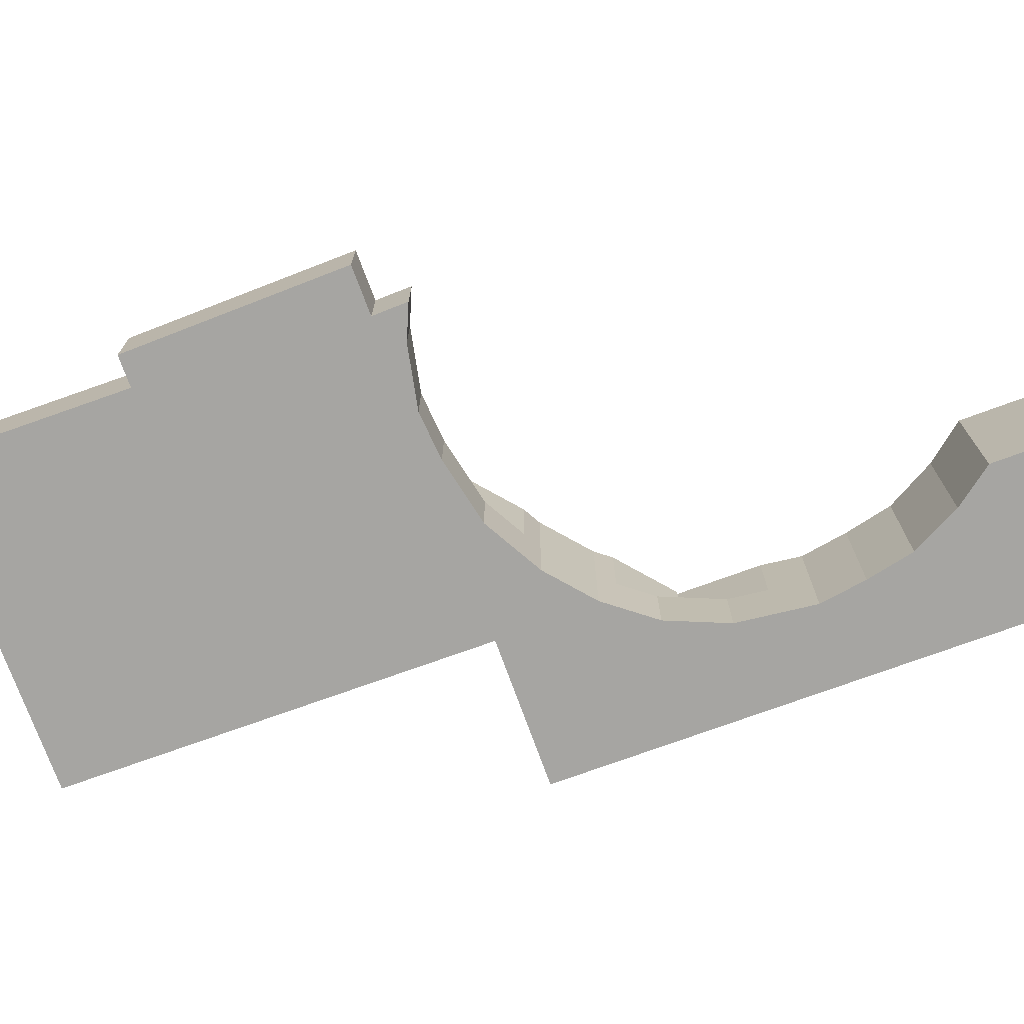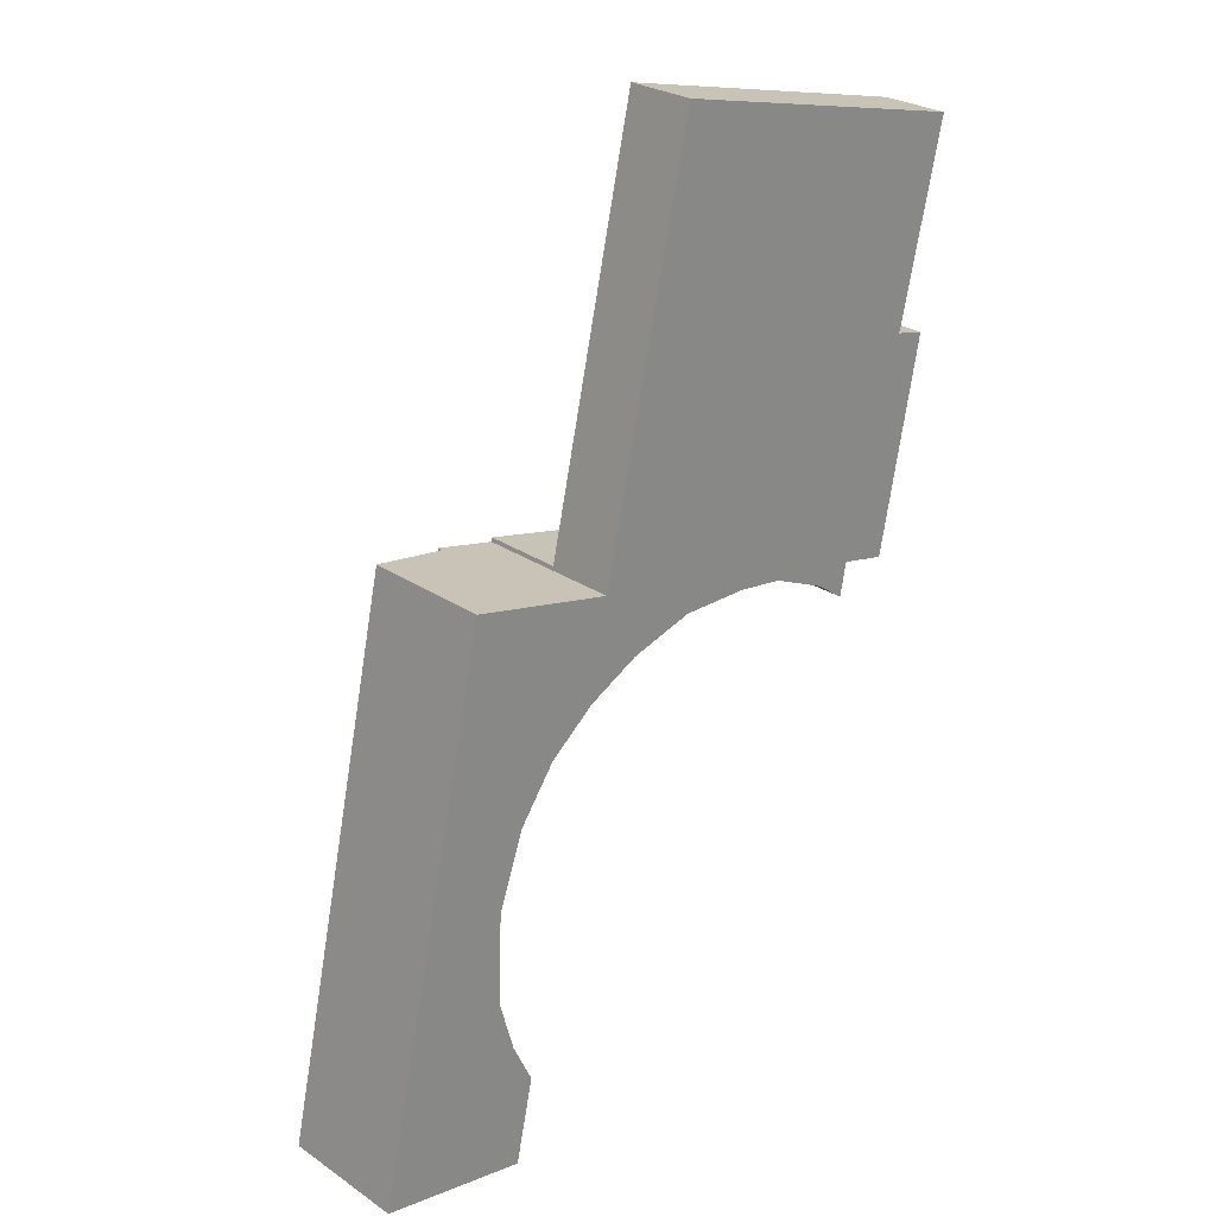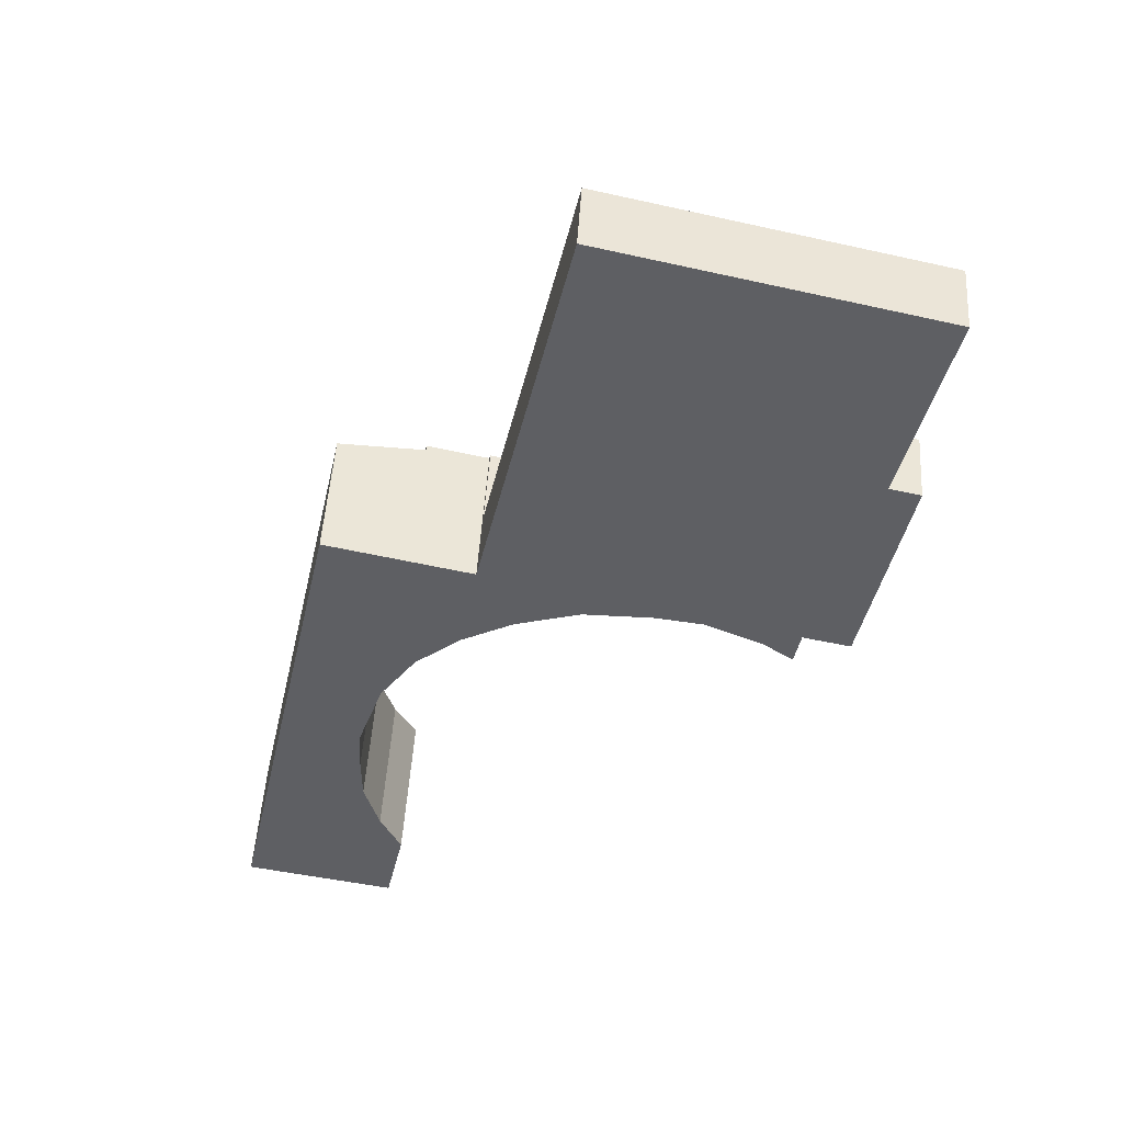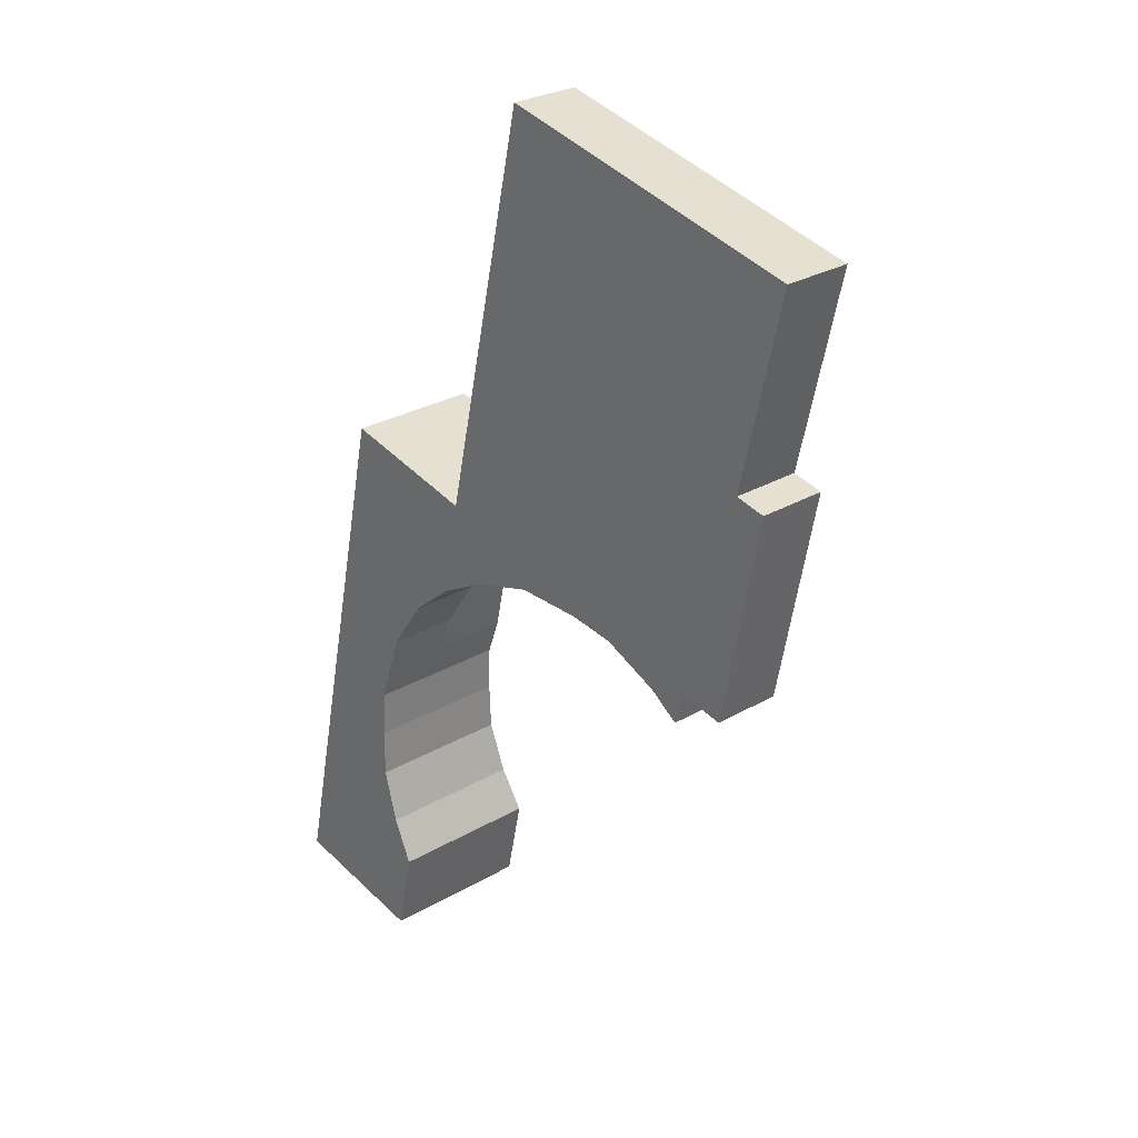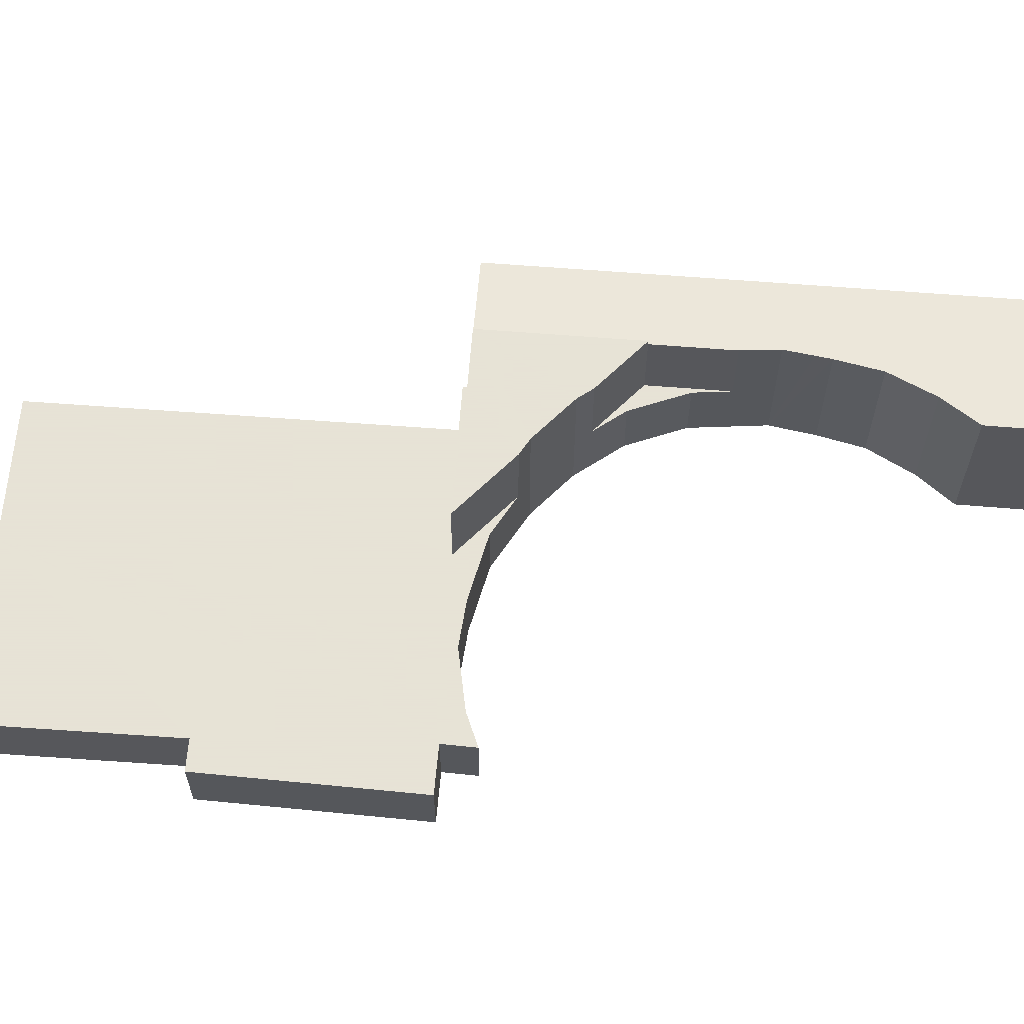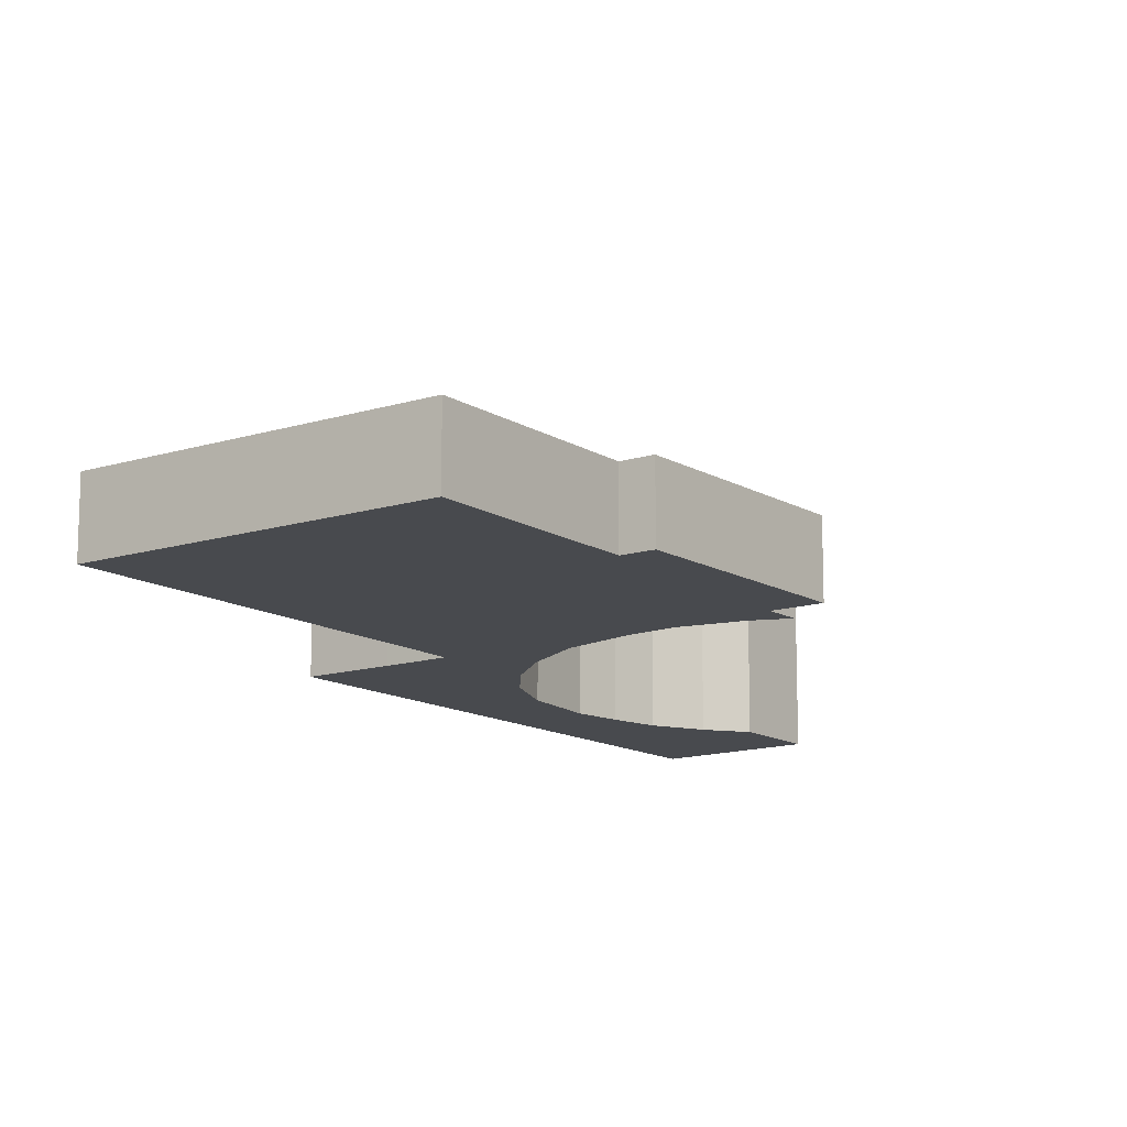
<metadata>
{"format":"obj","ext":"obj","renderer":"f3d","projection":"perspective","resolution":1024,"background":"white","views":[{"elev":-73.6,"azim":122.4,"up":"+Y"},{"elev":26.6,"azim":-43.4,"up":"+Z"},{"elev":49.1,"azim":3.6,"up":"+Z"},{"elev":27.6,"azim":48.2,"up":"+Z"},{"elev":62.8,"azim":106.9,"up":"+Y"},{"elev":-13.1,"azim":48.4,"up":"+Y"}]}
</metadata>
<code>
v  17.09 1.775 16.46
v  16.39 1.775 17.08
v  17.18 1.775 16.9
v  16.09 1.775 11.4
v  16.08 1.775 11.31
v  14.85 1.775 11.57
v  12.92 1.775 23.25
v  17.56 1.775 22.2
v  14.68 1.775 10.68
v  13.91 1.775 11.23
v  12.92 1.775 11.67
v  12.42 1.775 11.88
v  11.19 1.775 12.05
v  10.16 1.775 12.73
v  9.398 1.775 12.05
v  8.214 1.775 11.69
v  9.228 1.775 24.08
v  6.864 1.775 13.47
v  17.18 -1.035e-15 16.9
v  16.08 -6.925e-16 11.31
v  17.09 -1.008e-15 16.46
v  16.09 -6.978e-16 11.4
v  14.85 -7.084e-16 11.57
v  14.68 -6.54e-16 10.68
v  17.56 -1.359e-15 22.2
v  16.39 -1.046e-15 17.08
v  12.42 -7.276e-16 11.88
v  11.19 -7.376e-16 12.05
v  9.398 -7.376e-16 12.05
v  8.214 -7.156e-16 11.69
v  10.16 -7.796e-16 12.73
v  6.864 -8.25e-16 13.47
v  13.91 -6.875e-16 11.23
v  12.92 -7.143e-16 11.67
v  9.228 -1.474e-15 24.08
v  12.92 -1.423e-15 23.25
v  3.089 3.359 14.2
v  5.257 3.727 13.72
v  1.79 3.359 8.231
v  4.364 3.727 9.615
v  3.903 3.727 7.494
v  0 3.359 2.057e-16
v  3.565 3.707 6.511
v  3.516 3.727 5.718
v  3.49 3.738 5.287
v  3.49 3.783 4.017
v  3.869 3.893 2.648
v  4.397 4.018 1.526
v  3.915 4.019 -0.727
v  2.185 3.727 -0.406
v  4.397 -9.344e-17 1.526
v  3.869 -1.621e-16 2.648
v  3.915 4.452e-17 -0.727
v  3.49 -2.46e-16 4.017
v  5.257 -8.403e-16 13.72
v  4.364 -5.887e-16 9.615
v  3.903 -4.589e-16 7.494
v  3.565 -3.987e-16 6.511
v  3.49 -3.237e-16 5.287
v  3.516 -3.501e-16 5.718
v  0 0 0
v  2.185 2.486e-17 -0.406
v  1.79 -5.04e-16 8.231
v  3.089 -8.697e-16 14.2
v  5.988 1.775 10.49
v  5.188 1.775 9.826
v  4.364 1.775 9.615
v  4.23 1.775 8.447
v  3.903 1.775 7.494
v  5.988 -6.422e-16 10.49
v  5.188 -6.017e-16 9.826
v  4.23 -5.172e-16 8.447
v  5.257 3.875 13.72
v  5.988 3.875 10.49
v  4.364 3.875 9.615
v  6.378 3.875 10.81
v  7.728 3.875 11.54
v  8.214 3.875 11.69
v  6.841 3.875 13.37
v  10.16 3.875 12.73
v  6.864 3.875 13.47
v  6.841 -8.187e-16 13.37
v  7.728 -7.065e-16 11.54
v  6.378 -6.62e-16 10.81
g defaultobject
f 1 2 3
f 2 1 4
f 2 4 5
f 2 5 6
f 2 7 8
f 7 2 6
f 7 6 9
f 7 9 10
f 7 10 11
f 7 11 12
f 7 12 13
f 7 13 14
f 14 13 15
f 14 15 16
f 14 17 7
f 17 14 18
f 19 1 3
f 1 19 4
f 4 19 5
f 5 19 20
f 20 19 21
f 20 21 22
f 23 9 6
f 9 23 24
f 25 2 8
f 2 25 26
f 20 6 5
f 6 20 23
f 27 13 12
f 13 27 28
f 28 15 13
f 15 28 29
f 29 16 15
f 16 29 30
f 31 18 14
f 18 31 32
f 24 10 9
f 10 24 33
f 33 11 10
f 11 33 12
f 12 33 27
f 27 33 34
f 30 14 16
f 14 30 31
f 32 17 18
f 17 32 35
f 35 7 17
f 7 35 36
f 7 36 8
f 8 36 25
f 26 3 2
f 3 26 19
f 23 33 24
f 33 23 34
f 34 23 27
f 27 23 31
f 19 26 21
f 31 35 32
f 35 31 23
f 35 23 20
f 35 20 22
f 35 22 26
f 26 22 21
f 35 26 36
f 36 26 25
f 29 31 30
f 31 29 28
f 31 28 27
f 37 38 39
f 40 39 38
f 41 39 40
f 42 39 41
f 43 42 41
f 44 42 43
f 45 42 44
f 46 42 45
f 47 42 46
f 48 42 47
f 49 42 48
f 50 42 49
f 47 51 48
f 51 47 52
f 48 53 49
f 53 48 51
f 46 52 47
f 52 46 54
f 55 40 38
f 40 55 56
f 40 56 41
f 41 56 57
f 57 43 41
f 43 57 58
f 58 44 43
f 44 58 45
f 45 58 59
f 59 58 60
f 45 54 46
f 54 45 59
f 53 50 49
f 50 53 42
f 42 53 61
f 61 53 62
f 61 39 42
f 39 61 63
f 39 63 37
f 37 63 64
f 37 55 38
f 55 37 64
f 63 55 64
f 55 63 56
f 56 63 57
f 57 63 61
f 57 61 58
f 58 61 60
f 60 61 59
f 59 61 54
f 54 61 52
f 52 61 51
f 51 61 62
f 51 62 53
f 65 66 67
f 68 67 66
f 69 67 68
f 57 67 69
f 67 57 56
f 56 65 67
f 65 56 70
f 70 66 65
f 66 70 71
f 71 68 66
f 68 71 72
f 72 69 68
f 69 72 57
f 56 71 70
f 71 56 72
f 72 56 57
f 73 74 75
f 74 73 76
f 76 73 77
f 77 73 78
f 78 73 79
f 78 79 80
f 80 79 81
f 82 81 79
f 81 82 32
f 56 73 75
f 73 56 55
f 32 80 81
f 80 32 31
f 55 79 73
f 79 55 82
f 31 78 80
f 78 31 30
f 83 76 77
f 76 83 84
f 84 74 76
f 74 84 70
f 70 75 74
f 75 70 56
f 30 77 78
f 77 30 83
f 70 55 56
f 55 70 84
f 55 84 83
f 55 83 82
f 82 83 30
f 82 30 32
f 32 30 31

</code>
